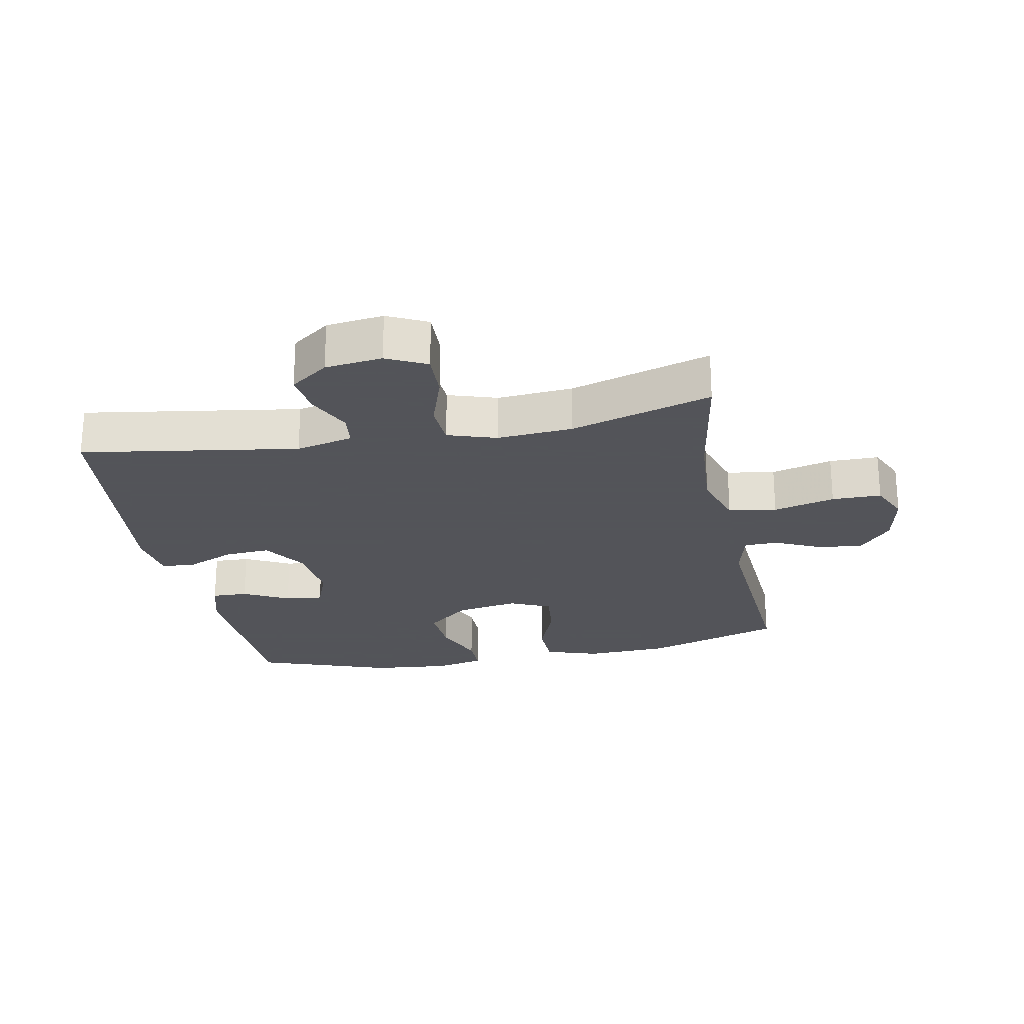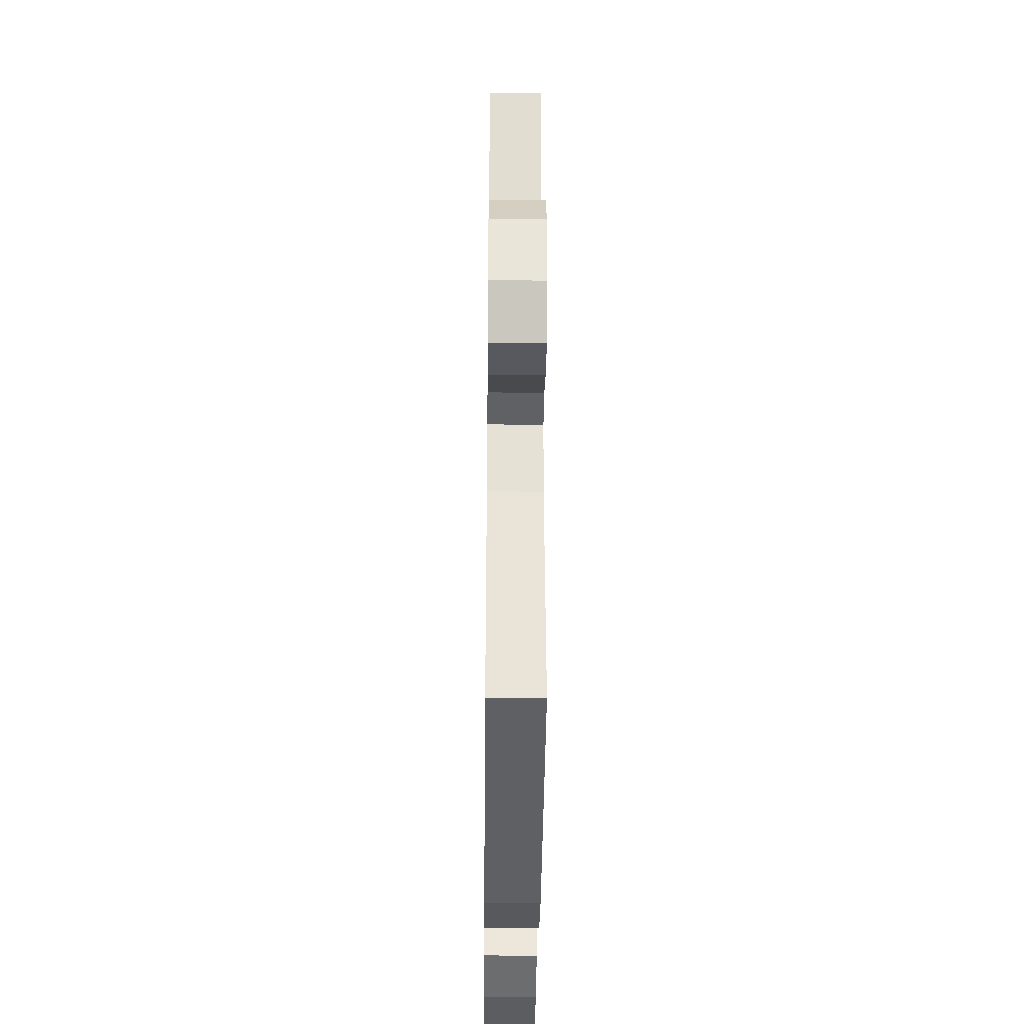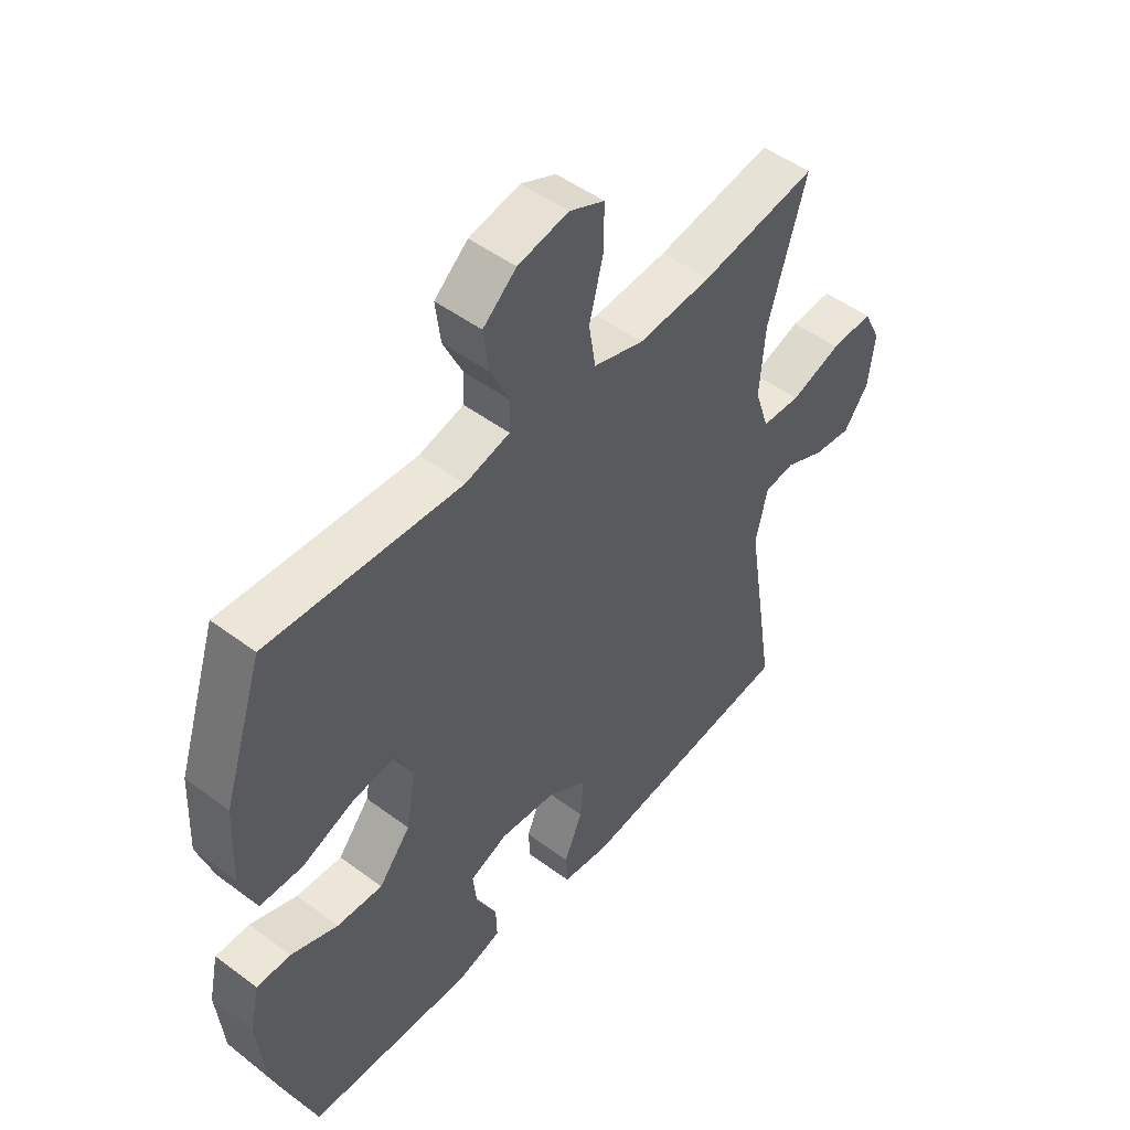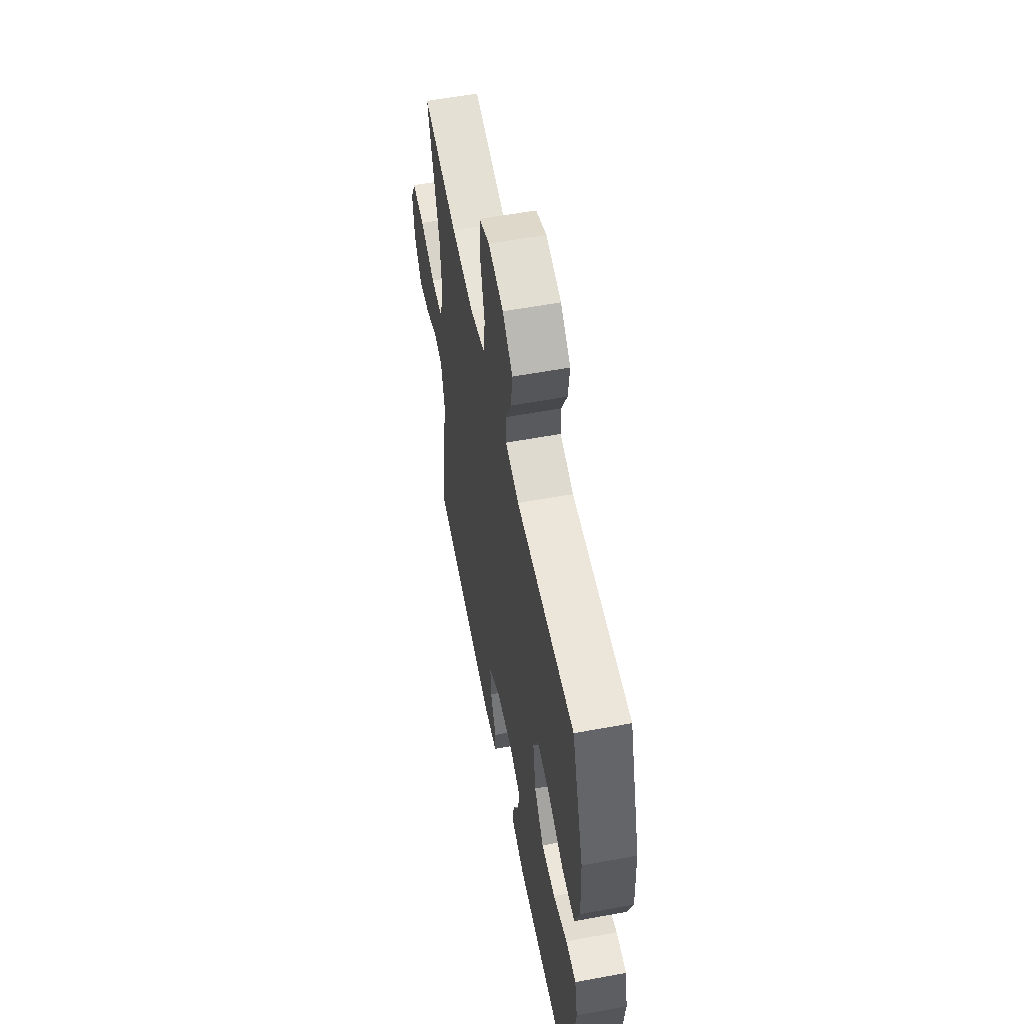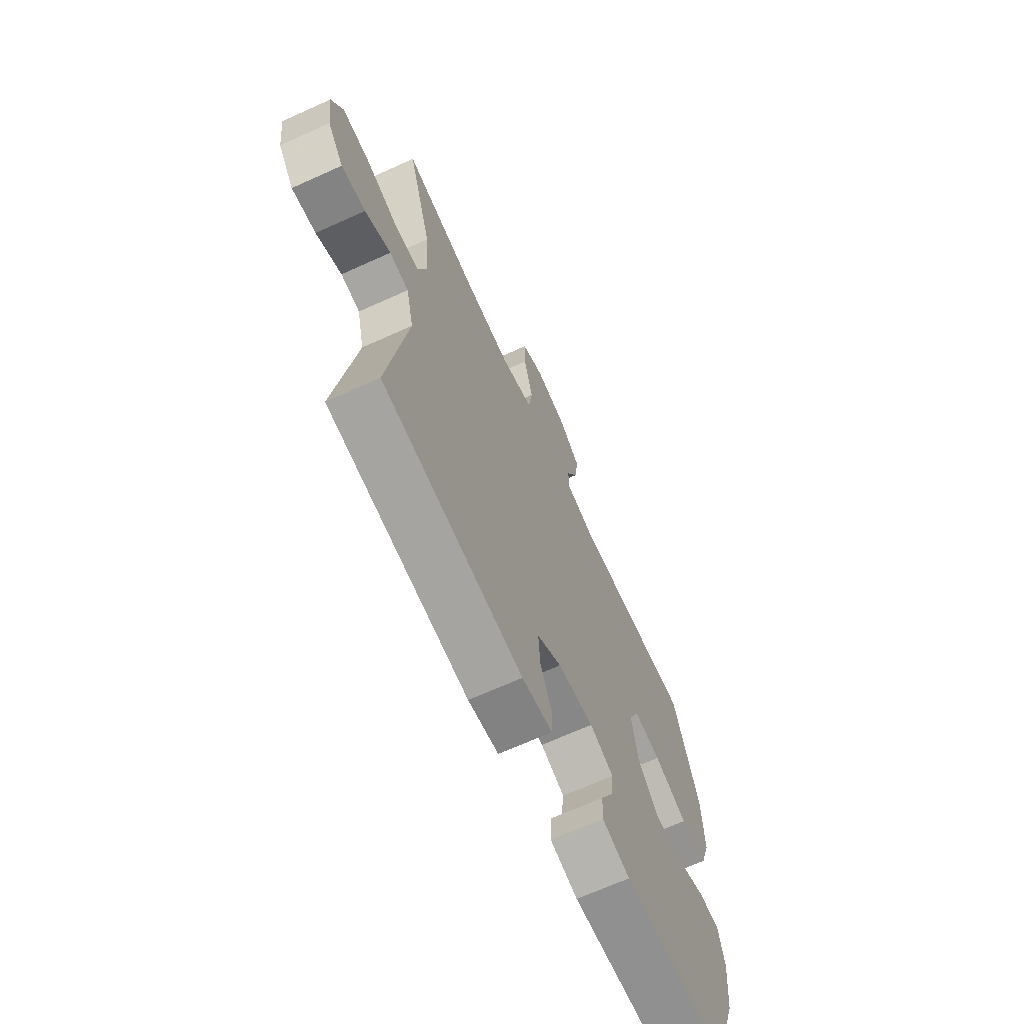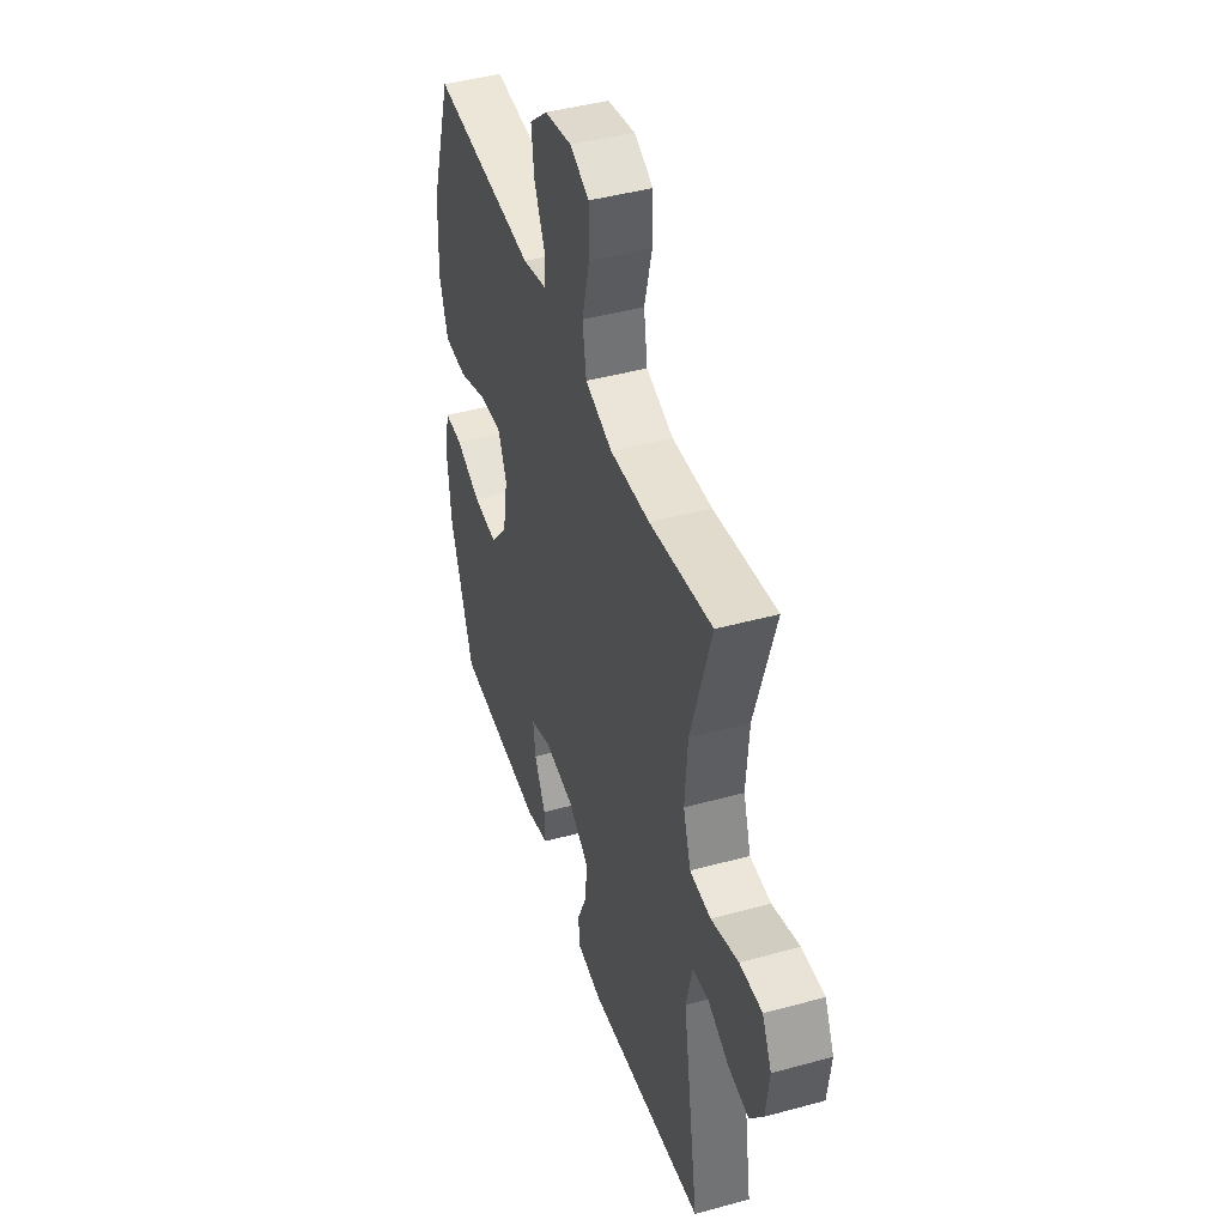
<metadata>
{"format":"obj","ext":"obj","renderer":"f3d","projection":"perspective","resolution":1024,"background":"white","views":[{"elev":-23.9,"azim":-78.9,"up":"+Y"},{"elev":-38.0,"azim":-90.6,"up":"+Z"},{"elev":49.5,"azim":129.5,"up":"+Z"},{"elev":57.2,"azim":79.1,"up":"+Z"},{"elev":-67.8,"azim":-65.6,"up":"+Z"},{"elev":44.0,"azim":-107.8,"up":"+Z"}]}
</metadata>
<code>
v 0.5 0.07 0.5
v 0.57 0.07 0.284
v 0.576 0.07 0.151
v 0.548 0.07 0.066
v 0.473 0.07 0.064
v 0.379 0.07 0.1
v 0.303 0.07 0.108
v 0.274 0.07 0.043
v 0.291 0.07 -0.055
v 0.347 0.07 -0.123
v 0.428 0.07 -0.118
v 0.511 0.07 -0.085
v 0.571 0.07 -0.085
v 0.588 0.07 -0.163
v 0.576 0.07 -0.286
v 0.5 0.07 -0.5
v 0.207 0.07 -0.512
v 0.13 0.07 -0.49
v 0.132 0.07 -0.433
v 0.169 0.07 -0.361
v 0.176 0.07 -0.301
v 0.109 0.07 -0.275
v 0.009 0.07 -0.286
v -0.06 0.07 -0.331
v -0.055 0.07 -0.403
v -0.022 0.07 -0.479
v -0.025 0.07 -0.533
v -0.11 0.07 -0.545
v -0.5 0.07 -0.5
v -0.446 0.07 -0.158
v -0.467 0.07 -0.068
v -0.52 0.07 -0.061
v -0.591 0.07 -0.094
v -0.658 0.07 -0.103
v -0.702 0.07 -0.043
v -0.713 0.07 0.047
v -0.682 0.07 0.11
v -0.608 0.07 0.107
v -0.518 0.07 0.077
v -0.449 0.07 0.081
v -0.424 0.07 0.158
v -0.433 0.07 0.277
v -0.5 0.07 0.5
v -0.295 0.07 0.466
v -0.165 0.07 0.457
v -0.076 0.07 0.485
v -0.064 0.07 0.561
v -0.089 0.07 0.658
v -0.089 0.07 0.736
v -0.027 0.07 0.764
v 0.062 0.07 0.746
v 0.121 0.07 0.695
v 0.112 0.07 0.623
v 0.078 0.07 0.551
v 0.08 0.07 0.498
v 0.159 0.07 0.478
v 0.5 0 0.5
v 0.57 0 0.284
v 0.576 0 0.151
v 0.548 0 0.066
v 0.473 0 0.064
v 0.379 0 0.1
v 0.303 0 0.108
v 0.274 0 0.043
v 0.291 0 -0.055
v 0.347 0 -0.123
v 0.428 0 -0.118
v 0.511 0 -0.085
v 0.571 0 -0.085
v 0.588 0 -0.163
v 0.576 0 -0.286
v 0.5 0 -0.5
v 0.207 0 -0.512
v 0.13 0 -0.49
v 0.132 0 -0.433
v 0.169 0 -0.361
v 0.176 0 -0.301
v 0.109 0 -0.275
v 0.009 0 -0.286
v -0.06 0 -0.331
v -0.055 0 -0.403
v -0.022 0 -0.479
v -0.025 0 -0.533
v -0.11 0 -0.545
v -0.5 0 -0.5
v -0.446 0 -0.158
v -0.467 0 -0.068
v -0.52 0 -0.061
v -0.591 0 -0.094
v -0.658 0 -0.103
v -0.702 0 -0.043
v -0.713 0 0.047
v -0.682 0 0.11
v -0.608 0 0.107
v -0.518 0 0.077
v -0.449 0 0.081
v -0.424 0 0.158
v -0.433 0 0.277
v -0.5 0 0.5
v -0.295 0 0.466
v -0.165 0 0.457
v -0.076 0 0.485
v -0.064 0 0.561
v -0.089 0 0.658
v -0.089 0 0.736
v -0.027 0 0.764
v 0.062 0 0.746
v 0.121 0 0.695
v 0.112 0 0.623
v 0.078 0 0.551
v 0.08 0 0.498
v 0.159 0 0.478
f 52 53 54
f 51 52 54
f 50 51 54
f 49 50 54
f 48 49 54
f 47 48 54
f 46 47 54 55
f 45 46 55 56
f 42 43 44
f 41 42 44 45
f 1 2 3
f 56 1 3
f 45 56 3
f 41 45 3
f 40 41 3
f 37 38 39
f 36 37 39
f 35 36 39
f 34 35 39
f 33 34 39
f 32 33 39
f 31 32 39 40
f 28 29 30
f 27 28 30
f 26 27 30
f 25 26 30
f 30 31 40
f 25 30 40
f 24 25 40
f 18 19 20
f 17 18 20
f 16 17 20
f 15 16 20
f 14 15 20
f 13 14 20
f 12 13 20
f 11 12 20
f 10 11 20 21
f 9 10 21 22
f 3 4 5 6
f 3 6 7
f 40 3 7
f 40 7 8
f 24 40 8
f 23 24 8
f 8 9 22 23
f 110 109 108
f 110 108 107
f 110 107 106
f 110 106 105
f 110 105 104
f 110 104 103
f 111 110 103 102
f 112 111 102 101
f 100 99 98
f 101 100 98 97
f 59 58 57
f 59 57 112
f 59 112 101
f 59 101 97
f 59 97 96
f 95 94 93
f 95 93 92
f 95 92 91
f 95 91 90
f 95 90 89
f 95 89 88
f 96 95 88 87
f 86 85 84
f 86 84 83
f 86 83 82
f 86 82 81
f 96 87 86
f 96 86 81
f 96 81 80
f 76 75 74
f 76 74 73
f 76 73 72
f 76 72 71
f 76 71 70
f 76 70 69
f 76 69 68
f 76 68 67
f 77 76 67 66
f 78 77 66 65
f 62 61 60 59
f 63 62 59
f 63 59 96
f 64 63 96
f 64 96 80
f 64 80 79
f 79 78 65 64
f 1 57 58 2
f 2 58 59 3
f 3 59 60 4
f 4 60 61 5
f 5 61 62 6
f 6 62 63 7
f 7 63 64 8
f 8 64 65 9
f 9 65 66 10
f 10 66 67 11
f 11 67 68 12
f 12 68 69 13
f 13 69 70 14
f 14 70 71 15
f 15 71 72 16
f 16 72 73 17
f 17 73 74 18
f 18 74 75 19
f 19 75 76 20
f 20 76 77 21
f 21 77 78 22
f 22 78 79 23
f 23 79 80 24
f 24 80 81 25
f 25 81 82 26
f 26 82 83 27
f 27 83 84 28
f 28 84 85 29
f 29 85 86 30
f 30 86 87 31
f 31 87 88 32
f 32 88 89 33
f 33 89 90 34
f 34 90 91 35
f 35 91 92 36
f 36 92 93 37
f 37 93 94 38
f 38 94 95 39
f 39 95 96 40
f 40 96 97 41
f 41 97 98 42
f 42 98 99 43
f 43 99 100 44
f 44 100 101 45
f 45 101 102 46
f 46 102 103 47
f 47 103 104 48
f 48 104 105 49
f 49 105 106 50
f 50 106 107 51
f 51 107 108 52
f 52 108 109 53
f 53 109 110 54
f 54 110 111 55
f 55 111 112 56
f 56 112 57 1

</code>
